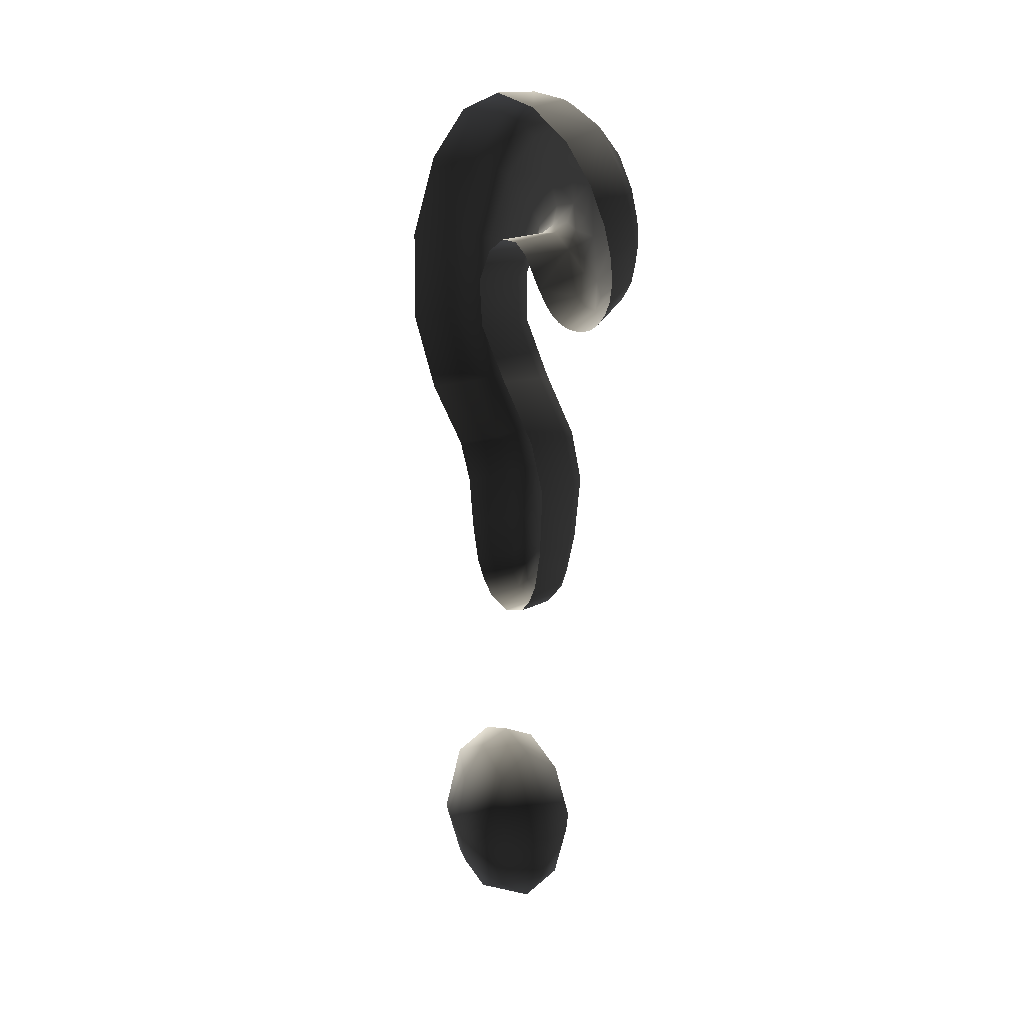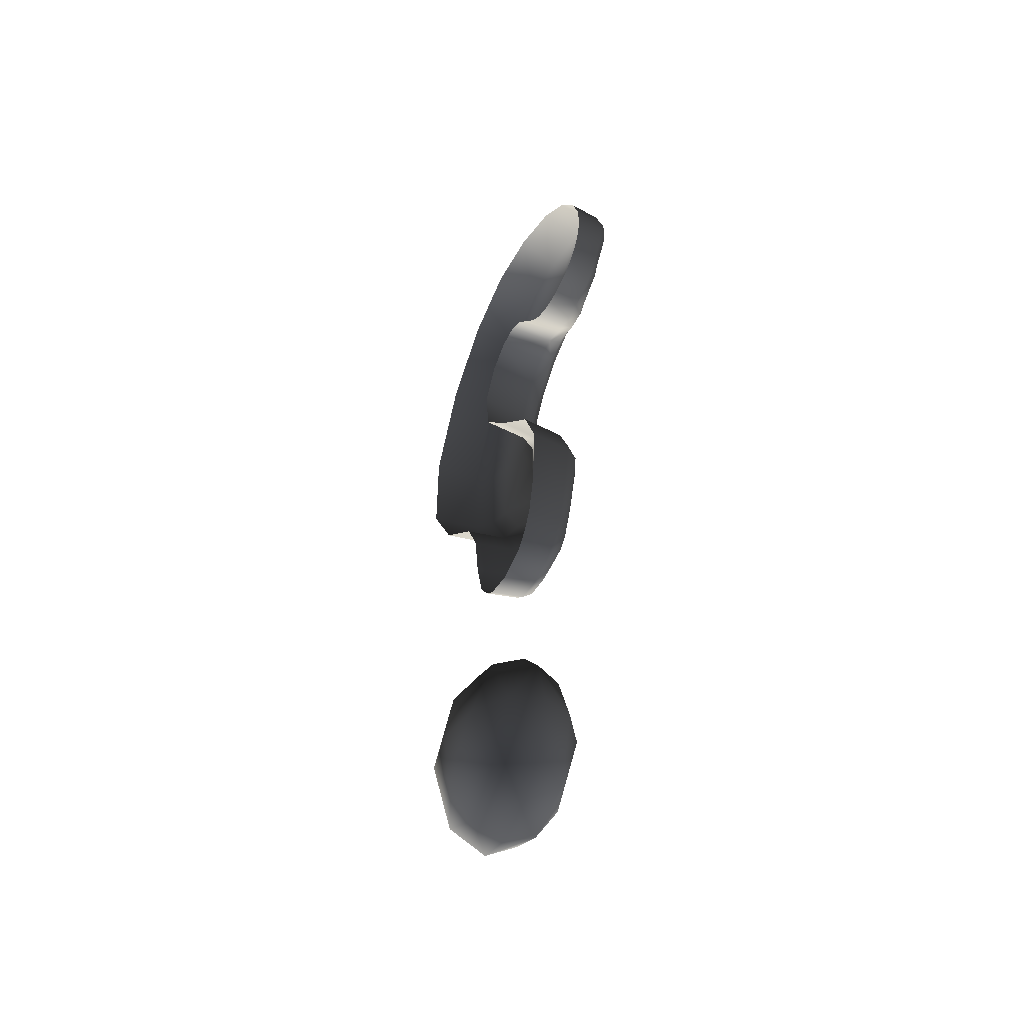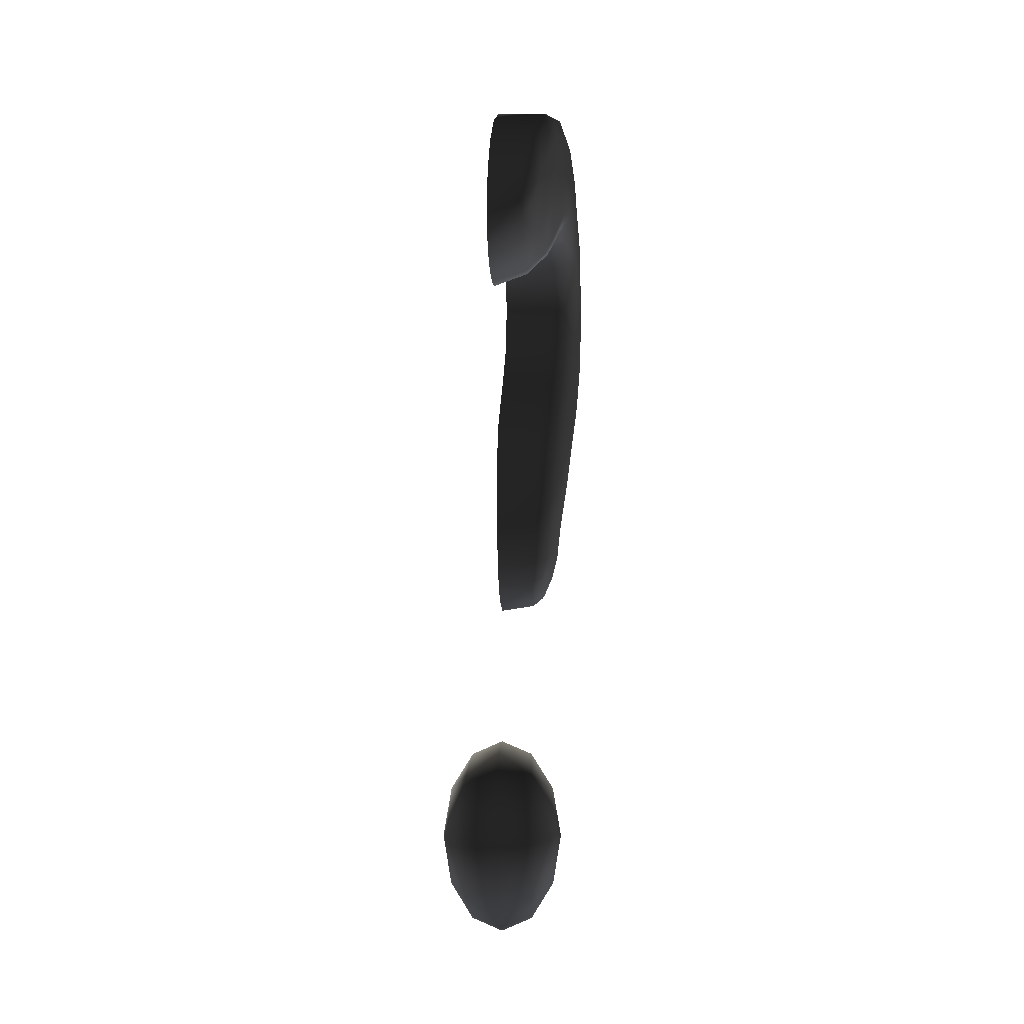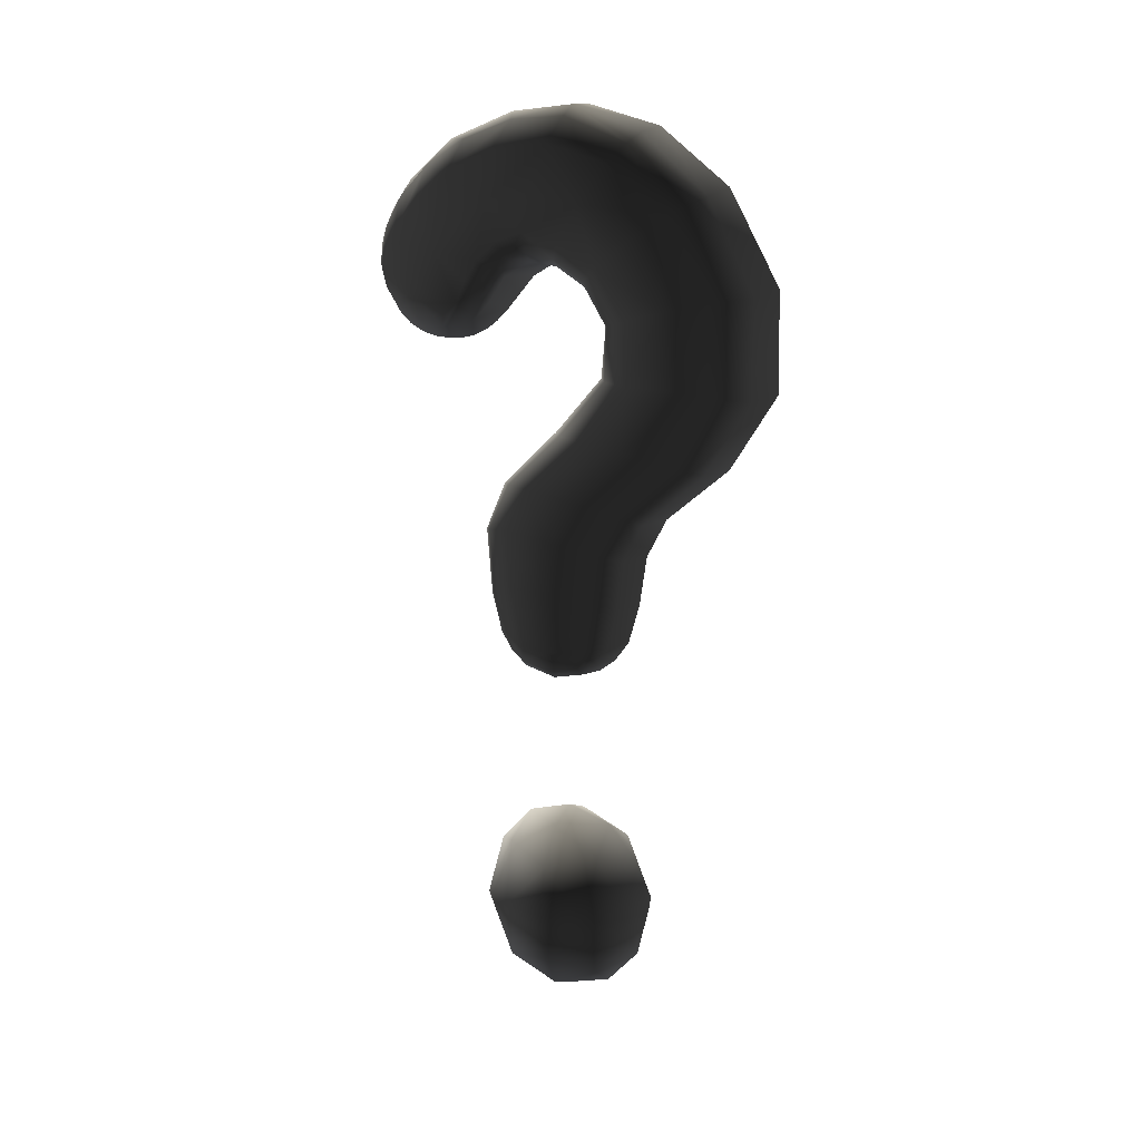
<metadata>
{"format":"obj","ext":"obj","renderer":"f3d","projection":"perspective","resolution":1024,"background":"white","views":[{"elev":14.7,"azim":-29.8,"up":"+Y"},{"elev":-47.0,"azim":-24.0,"up":"+Y"},{"elev":-8.6,"azim":4.2,"up":"+Y"},{"elev":14.5,"azim":117.7,"up":"+Y"}]}
</metadata>
<code>
v 0.02177 0.588 0.09357
v 0.02863 0.6019 0.09191
v 0.02176 0.5956 0.1068
v 0.03168 0.399 0.02738
v 0.02866 0.3875 0.02549
v 0.02806 0.3805 0.01746
v 0.0332 0.3919 0.01484
v 0.03294 0.4249 0.03474
v 0.03168 0.399 0.02738
v 0.03654 0.4054 0.01568
v 0.03898 0.4298 0.02006
v 0.02145 0.6059 0.1161
v 1.788e-06 0.5963 0.1252
v 1.782e-06 0.5878 0.1198
v 0.03376 0.4242 -0.03638
v 0.03898 0.4286 -0.02236
v 0.03654 0.4051 -0.01918
v 0.03213 0.4011 -0.03157
v 0.03355 0.6038 0.04296
v 0.03148 0.6171 0.02663
v 0.03699 0.612 0.03702
v 0.02598 0.6009 0.04038
v 0.03148 0.6171 0.02663
v 0.03355 0.6038 0.04296
v 0.02257 0.5904 0.052
v 0.02257 0.5904 0.052
v 1.782e-06 0.5802 0.05845
v 1.782e-06 0.5861 0.05025
v 1.788e-06 0.5943 0.04202
v 1.788e-06 0.6043 0.03346
v 0.03148 0.6171 0.02663
v 1.782e-06 0.5861 0.05025
v 0.02598 0.6009 0.04038
v 1.788e-06 0.6043 0.03346
v 1.801e-06 0.615 0.02423
v 0.03148 0.6171 0.02663
v 1.808e-06 0.4605 0.04716
v 1.808e-06 0.4187 0.04445
v 0.02427 0.421 0.04126
v 0.02705 0.462 0.04312
v 1.782e-06 0.5736 0.08491
v 1.782e-06 0.5742 0.07567
v 0.02145 0.5837 0.07571
v 0.03654 0.4054 0.01568
v 0.03168 0.399 0.02738
v 0.0332 0.3919 0.01484
v 0.02806 0.3802 -0.01973
v 0.03064 0.3904 -0.02652
v 0.0332 0.3918 -0.01808
v 0.04026 0.4291 -0.001156
v 0.0373 0.4045 -0.001723
v 0.03654 0.4051 -0.01918
v 0.03898 0.4286 -0.02236
v 0.03898 0.4298 0.02006
v 0.03324 0.3896 -0.00152
v 0.0332 0.3919 0.01484
v 0.02806 0.3805 0.01746
v 0.0276 0.3759 -0.000928
v 0.0332 0.3918 -0.01808
v 0.03064 0.3904 -0.02652
v 0.03213 0.4011 -0.03157
v 1.782e-06 0.5743 0.09451
v 1.782e-06 0.5736 0.08491
v 0.02145 0.5837 0.07571
v 0.02177 0.588 0.09357
v 0.02863 0.6019 0.09191
v 0.03656 0.4642 0.03587
v 0.03294 0.4249 0.03474
v 0.03898 0.4298 0.02006
v 0.04324 0.4662 0.02072
v 0.04541 0.4937 0.005037
v 0.03844 0.4933 0.02142
v 0.04018 0.5266 -0.0144
v 0.04265 0.5936 -0.04668
v 0.04163 0.5611 -0.0445
v 0.04892 0.5606 -0.06048
v 0.04736 0.5254 -0.03095
v 0.04989 0.5975 -0.06048
v 0.05006 0.6266 -0.0418
v 0.0431 0.618 -0.03163
v 0.04285 0.6298 -0.01166
v 0.04923 0.6416 -0.01773
v 0.04751 0.645 0.006471
v 0.04215 0.6328 0.00695
v 0.04109 0.6287 0.01983
v 0.04505 0.6384 0.02589
v 0.04188 0.6263 0.04032
v 0.03944 0.6207 0.02902
v 0.03699 0.612 0.03702
v 0.03293 0.6001 0.05913
v 0.02168 0.585 0.0637
v 0.02257 0.5904 0.052
v 0.02145 0.5837 0.07571
v 0.02813 0.5916 0.07172
v 0.03355 0.6038 0.04296
v 0.03801 0.6136 0.05067
v 0.02311 0.3961 0.03534
v 0.02427 0.421 0.04126
v 1.808e-06 0.4187 0.04445
v 1.801e-06 0.3936 0.03807
v 1.808e-06 0.381 0.02992
v 0.02223 0.3838 0.02778
v 0.02161 0.3758 0.019
v 1.808e-06 0.4176 -0.0484
v 0.02427 0.4198 -0.04496
v 0.02311 0.3955 -0.03862
v 1.801e-06 0.393 -0.04125
v 1.808e-06 0.3806 -0.03223
v 0.02223 0.3835 -0.03034
v 0.02161 0.3755 -0.02084
v 1.815e-06 0.3725 -0.02203
v 1.815e-06 0.3675 -0.0005365
v 1.815e-06 0.3728 0.02047
v 0.0212 0.3707 -0.0006912
v 0.02168 0.6203 0.1197
v 0.02145 0.6059 0.1161
v 0.02746 0.6185 0.1117
v 0.02816 0.6305 0.1131
v 0.03293 0.6392 0.1028
v 0.02168 0.585 0.0637
v 0.02145 0.5837 0.07571
v 1.782e-06 0.5742 0.07567
v 1.782e-06 0.5802 0.05845
v 0.02257 0.5904 0.052
v 1.782e-06 0.5764 0.06684
v 0.0315 0.6963 0.06194
v 0.03662 0.6803 0.07723
v 0.03964 0.6966 0.04893
v 0.03236 0.6611 0.09823
v 0.02598 0.6725 0.09326
v 0.04152 0.7081 0.01628
v 0.03146 0.7125 0.0205
v 0.03964 0.6966 0.04893
v 0.03197 0.7169 -0.01887
v 0.04285 0.7107 -0.01882
v 0.04374 0.6962 -0.05893
v 0.0323 0.7021 -0.06242
v 0.03231 0.6678 -0.1035
v 0.04404 0.6637 -0.09751
v 0.04361 0.6121 -0.1255
v 0.03184 0.6131 -0.1328
v 0.03098 0.5546 -0.1321
v 0.02848 0.4755 -0.06349
v 0.02982 0.5091 -0.1031
v 0.04113 0.5125 -0.09643
v 0.04259 0.5565 -0.1247
v 0.03745 0.4549 -0.04263
v 0.03376 0.4242 -0.03638
v 0.02427 0.4198 -0.04496
v 0.03936 0.4794 -0.05728
v 0.02705 0.451 -0.04995
v 0.04541 0.4843 -0.04601
v 0.04324 0.4593 -0.03026
v 0.03745 0.4549 -0.04263
v 0.03898 0.4286 -0.02236
v 0.03376 0.4242 -0.03638
v 0.03936 0.4794 -0.05728
v 0.04113 0.5125 -0.09643
v 0.04736 0.5169 -0.08445
v 0.04892 0.559 -0.1115
v 0.05006 0.6576 -0.08472
v 0.04989 0.6109 -0.1119
v 0.04361 0.6121 -0.1255
v 0.04259 0.5565 -0.1247
v 0.04404 0.6637 -0.09751
v 0.04374 0.6962 -0.05893
v 0.04923 0.6853 -0.04818
v 0.04751 0.6956 -0.009755
v 0.04188 0.6769 0.05995
v 0.04505 0.691 0.02723
v 0.04152 0.7081 0.01628
v 0.04285 0.7107 -0.01882
v 0.02848 0.4755 -0.06349
v 0.02705 0.451 -0.04995
v 1.808e-06 0.4491 -0.05322
v 0.02427 0.4198 -0.04496
v 1.808e-06 0.4176 -0.0484
v 0.03098 0.5546 -0.1321
v 0.02982 0.5091 -0.1031
v 1.795e-06 0.5077 -0.1063
v 1.801e-06 0.4736 -0.06613
v 0.03231 0.6678 -0.1035
v 0.03184 0.6131 -0.1328
v 1.788e-06 0.6149 -0.1348
v 1.788e-06 0.5543 -0.1356
v 0.03197 0.7169 -0.01887
v 0.0323 0.7021 -0.06242
v 1.808e-06 0.7046 -0.05896
v 1.801e-06 0.671 -0.103
v 0.0315 0.6963 0.06194
v 0.03146 0.7125 0.0205
v 1.801e-06 0.7085 0.03287
v 1.801e-06 0.7167 -0.01172
v 1.788e-06 0.6889 0.07395
v 1.788e-06 0.6645 0.1022
v 0.02314 0.6508 0.1102
v 1.788e-06 0.6408 0.1187
v 1.788e-06 0.6222 0.1261
v 0.02598 0.6725 0.09326
v 1.788e-06 0.5963 0.1252
v 0.02145 0.6059 0.1161
v 0.02168 0.6203 0.1197
v 0.03236 0.6611 0.09823
v 0.02598 0.6725 0.09326
v 0.02876 0.6432 0.1105
v 0.022 0.6338 0.1177
v 1.788e-06 0.6076 0.1276
v 0.02816 0.6305 0.1131
v 0.03293 0.6392 0.1028
v 0.03236 0.6611 0.09823
v 0.03662 0.6803 0.07723
v 0.03964 0.6966 0.04893
v 0.03801 0.6595 0.08403
v 0.03944 0.6207 0.02902
v 0.03699 0.612 0.03702
v 0.03148 0.6171 0.02663
v 0.03148 0.6171 0.02663
v 0.04109 0.6287 0.01983
v 0.03148 0.6171 0.02663
v 0.03197 0.6268 0.009102
v 0.04215 0.6328 0.00695
v 0.04285 0.6298 -0.01166
v 0.0323 0.6248 -0.0085
v 0.03231 0.6141 -0.02665
v 0.0431 0.618 -0.03163
v 0.04265 0.5936 -0.04668
v 0.04018 0.5266 -0.0144
v 0.04163 0.5611 -0.0445
v 0.03098 0.5612 -0.03728
v 0.03184 0.5918 -0.04035
v 0.02982 0.5267 -0.006752
v 0.02848 0.4923 0.02919
v 0.02427 0.421 0.04126
v 0.03294 0.4249 0.03474
v 0.03656 0.4642 0.03587
v 0.03844 0.4933 0.02142
v 0.02705 0.462 0.04312
v 0.03294 0.4249 0.03474
v 0.02427 0.421 0.04126
v 0.02311 0.3961 0.03534
v 0.03168 0.399 0.02738
v 0.02866 0.3875 0.02549
v 0.02223 0.3838 0.02778
v 0.02161 0.3758 0.019
v 0.03376 0.4242 -0.03638
v 0.03213 0.4011 -0.03157
v 0.02311 0.3955 -0.03862
v 0.02427 0.4198 -0.04496
v 0.03064 0.3904 -0.02652
v 0.02223 0.3835 -0.03034
v 0.02806 0.3802 -0.01973
v 0.02161 0.3755 -0.02084
v 0.0276 0.3759 -0.000928
v 0.0212 0.3707 -0.0006912
v 0.02806 0.3805 0.01746
v 1.801e-06 0.615 0.02423
v 1.801e-06 0.6222 0.01192
v 0.03197 0.6268 0.009102
v 0.03148 0.6171 0.02663
v 1.808e-06 0.6224 -0.005299
v 0.0323 0.6248 -0.0085
v 1.801e-06 0.6132 -0.02322
v 0.03231 0.6141 -0.02665
v 1.808e-06 0.5919 -0.03717
v 0.03184 0.5918 -0.04035
v 1.808e-06 0.5614 -0.03402
v 0.03098 0.5612 -0.03728
v 1.808e-06 0.5273 -0.003487
v 0.02982 0.5267 -0.006752
v 1.801e-06 0.4915 0.03311
v 0.02848 0.4923 0.02919
v -2.185e-05 0.2484 -0.04911
v -0.01965 0.2173 -0.04911
v -0.02152 0.2566 -0.03111
v -0.03402 0.2173 -0.02842
v -0.02152 0.1779 -0.03111
v -0.03402 0.1862 -0.0001519
v -0.01965 0.1634 -0.0001519
v -0.02152 0.1779 0.03081
v -2.185e-05 0.1634 0.02811
v -0.03402 0.2484 -0.0001519
v -0.03928 0.2173 -0.0001519
v -0.03402 0.2173 0.02811
v -2.185e-05 0.2711 -0.02842
v -0.01965 0.2711 -0.0001519
v -0.02152 0.2566 0.03081
v -0.01965 0.2173 0.0488
v -2.185e-05 0.1862 0.0488
v 0.02148 0.1779 0.03081
v -2.185e-05 0.2173 0.05638
v -2.185e-05 0.2484 0.0488
v -2.185e-05 0.2711 0.02811
v -2.185e-05 0.2794 -0.0001519
v 0.01961 0.2711 -0.0001519
v 0.02148 0.2566 -0.03111
v 0.03398 0.2484 -0.0001519
v 0.03398 0.2173 0.02811
v 0.01961 0.2173 0.0488
v 0.02148 0.2566 0.03081
v 0.03398 0.2173 -0.02842
v 0.03924 0.2173 -0.0001519
v 0.03398 0.1862 -0.0001519
v 0.01961 0.1634 -0.0001519
v 0.02148 0.1779 -0.03111
v 0.01961 0.2173 -0.04911
v -2.185e-05 0.1551 -0.0001519
v -2.185e-05 0.1634 -0.02842
v -2.185e-05 0.1862 -0.04911
v -2.185e-05 0.2173 -0.05668
v 0.04541 0.4937 0.005037
v 0.04324 0.4662 0.02072
v 0.04517 0.4632 -0.005259
v 0.03898 0.4298 0.02006
v 0.04026 0.4291 -0.001156
v 0.03898 0.4286 -0.02236
v 0.04324 0.4593 -0.03026
v 0.04541 0.4843 -0.04601
v 0.04751 0.4898 -0.02129
v 0.04951 0.5221 -0.0585
v 0.04892 0.559 -0.1115
v 0.05103 0.5605 -0.08827
v 0.04736 0.5169 -0.08445
v 0.04989 0.6109 -0.1119
v 0.05189 0.6047 -0.08568
v 0.04892 0.5606 -0.06048
v 0.04736 0.5254 -0.03095
v 0.04989 0.5975 -0.06048
v 0.05006 0.6266 -0.0418
v 0.05006 0.6576 -0.08472
v 0.0519 0.6416 -0.06205
v 0.05085 0.6621 -0.03135
v 0.04923 0.6416 -0.01773
v 0.04751 0.645 0.006471
v 0.04923 0.6853 -0.04818
v 0.04751 0.6956 -0.009755
v 0.04886 0.6679 0.0009353
v 0.04604 0.6613 0.03082
v 0.04505 0.6384 0.02589
v 0.04188 0.6263 0.04032
v 0.04505 0.691 0.02723
v 0.04188 0.6769 0.05995
v 0.0425 0.6467 0.05493
v 0.03835 0.6308 0.0718
v 0.03801 0.6136 0.05067
v 0.03293 0.6001 0.05913
v 0.03801 0.6595 0.08403
v 0.03369 0.6154 0.08343
v 0.02813 0.5916 0.07172
v 0.02746 0.6185 0.1117
v 0.02176 0.5956 0.1068
v 1.782e-06 0.5812 0.1125
v 1.782e-06 0.5878 0.1198
v 1.782e-06 0.5767 0.1039
o talktomequestionltblue_faded.m2
g 0
f 1 2 3
f 4 5 6
f 6 7 4
f 8 9 10
f 10 11 8
f 12 13 14
f 15 16 17
f 17 18 15
f 19 20 21
f 22 23 24
f 24 25 22
f 26 27 28
f 29 30 31
f 26 32 29
f 29 33 26
f 31 33 29
f 34 35 36
f 37 38 39
f 39 40 37
f 41 42 43
f 44 45 46
f 47 48 49
f 50 51 52
f 52 53 50
f 50 54 44
f 44 51 50
f 55 51 44
f 52 51 55
f 44 56 55
f 55 56 57
f 57 58 55
f 55 58 47
f 47 59 55
f 55 59 52
f 52 59 60
f 60 61 52
f 62 63 64
f 64 65 62
f 66 65 64
f 67 68 69
f 69 70 67
f 67 70 71
f 71 72 67
f 73 72 71
f 74 75 76
f 76 75 73
f 73 77 76
f 71 77 73
f 76 78 74
f 74 78 79
f 79 80 74
f 81 80 79
f 79 82 81
f 81 82 83
f 83 84 81
f 85 84 83
f 83 86 85
f 85 86 87
f 87 88 85
f 89 88 87
f 90 91 92
f 93 91 90
f 90 94 93
f 92 95 90
f 90 95 89
f 89 96 90
f 87 96 89
f 97 98 99
f 99 100 97
f 97 100 101
f 101 102 97
f 103 102 101
f 104 105 106
f 106 107 104
f 108 107 106
f 106 109 108
f 108 109 110
f 110 111 108
f 112 111 110
f 101 113 103
f 103 113 112
f 112 114 103
f 110 114 112
f 115 116 117
f 117 118 115
f 119 118 117
f 120 121 122
f 123 124 120
f 120 125 123
f 122 125 120
f 126 127 128
f 129 127 126
f 126 130 129
f 131 132 126
f 126 133 131
f 134 132 131
f 131 135 134
f 134 135 136
f 136 137 134
f 138 137 136
f 136 139 138
f 138 139 140
f 140 141 138
f 142 141 140
f 143 144 145
f 145 144 142
f 142 146 145
f 140 146 142
f 147 148 149
f 145 150 143
f 143 150 147
f 147 151 143
f 149 151 147
f 152 153 154
f 154 153 155
f 155 156 154
f 154 157 152
f 152 157 158
f 158 159 152
f 160 159 158
f 161 162 163
f 163 162 160
f 160 164 163
f 158 164 160
f 163 165 161
f 161 165 166
f 166 167 161
f 168 167 166
f 169 170 171
f 171 170 168
f 168 172 171
f 166 172 168
f 173 174 175
f 175 174 176
f 176 177 175
f 178 179 180
f 180 179 173
f 173 181 180
f 175 181 173
f 182 183 184
f 184 183 178
f 178 185 184
f 180 185 178
f 186 187 188
f 188 187 182
f 182 189 188
f 184 189 182
f 190 191 192
f 192 191 186
f 186 193 192
f 188 193 186
f 190 194 195
f 192 194 190
f 196 197 198
f 195 197 196
f 196 199 195
f 195 199 190
f 200 201 202
f 196 203 204
f 205 203 196
f 196 206 205
f 198 206 196
f 202 206 198
f 198 207 202
f 202 207 200
f 205 206 202
f 202 208 205
f 205 208 209
f 209 210 205
f 211 210 209
f 171 212 169
f 169 212 211
f 211 213 169
f 209 213 211
f 214 215 216
f 214 217 218
f 218 219 220
f 220 221 218
f 222 221 220
f 220 223 222
f 222 223 224
f 224 225 222
f 226 225 224
f 227 228 229
f 229 228 226
f 226 230 229
f 224 230 226
f 227 231 232
f 229 231 227
f 233 234 235
f 232 236 227
f 235 236 232
f 232 237 235
f 235 237 233
f 238 239 240
f 240 241 238
f 242 241 240
f 240 243 242
f 242 243 244
f 245 246 247
f 247 248 245
f 249 250 247
f 247 246 249
f 249 251 252
f 252 250 249
f 253 254 252
f 252 251 253
f 244 255 242
f 244 254 253
f 253 255 244
f 256 257 258
f 258 259 256
f 260 261 258
f 258 257 260
f 260 262 263
f 263 261 260
f 264 265 263
f 263 262 264
f 264 266 267
f 267 265 264
f 268 269 267
f 267 266 268
f 268 270 271
f 271 269 268
f 271 270 37
f 37 40 271
f 272 273 274
f 274 273 275
f 276 275 273
f 277 275 276
f 278 277 276
f 278 279 277
f 280 279 278
f 274 275 281
f 281 275 282
f 277 282 275
f 277 283 282
f 279 283 277
f 281 282 283
f 284 272 274
f 284 274 285
f 285 274 281
f 285 281 286
f 281 283 286
f 286 283 287
f 279 287 283
f 288 287 279
f 280 288 279
f 280 289 288
f 288 290 287
f 291 287 290
f 286 287 291
f 292 286 291
f 285 286 292
f 293 285 292
f 293 284 285
f 293 294 284
f 294 295 284
f 294 296 295
f 289 297 298
f 289 298 288
f 288 298 290
f 291 290 298
f 299 298 297
f 291 298 299
f 292 291 299
f 299 297 296
f 294 299 296
f 292 299 294
f 293 292 294
f 296 300 295
f 296 301 300
f 296 297 301
f 302 301 297
f 302 297 289
f 303 302 289
f 302 300 301
f 303 304 302
f 304 300 302
f 304 305 300
f 295 300 305
f 295 305 272
f 284 295 272
f 306 307 303
f 307 304 303
f 307 308 304
f 308 305 304
f 308 309 305
f 303 289 280
f 306 303 280
f 306 280 278
f 306 278 307
f 278 276 307
f 307 276 308
f 276 273 308
f 308 273 309
f 272 309 273
f 272 305 309
f 310 311 312
f 312 311 313
f 313 314 312
f 312 314 315
f 315 316 312
f 312 316 317
f 310 318 319
f 312 318 310
f 317 318 312
f 319 318 317
f 320 321 319
f 319 322 320
f 317 322 319
f 320 323 324
f 324 321 320
f 325 321 324
f 319 321 325
f 325 326 319
f 319 326 310
f 324 327 325
f 328 327 324
f 324 323 329
f 329 330 324
f 324 330 328
f 328 330 331
f 331 332 328
f 333 332 331
f 331 330 329
f 329 334 331
f 331 334 335
f 335 336 331
f 331 336 333
f 333 336 337
f 337 338 333
f 339 338 337
f 337 336 335
f 335 340 337
f 337 340 341
f 341 342 337
f 337 342 339
f 339 342 343
f 343 344 339
f 345 344 343
f 343 342 341
f 341 346 343
f 343 346 119
f 119 347 343
f 343 347 345
f 345 347 66
f 66 348 345
f 64 348 66
f 66 347 119
f 119 349 66
f 66 349 12
f 12 350 66
f 1 350 351
f 351 350 12
f 12 352 351
f 1 353 62
f 351 353 1

</code>
